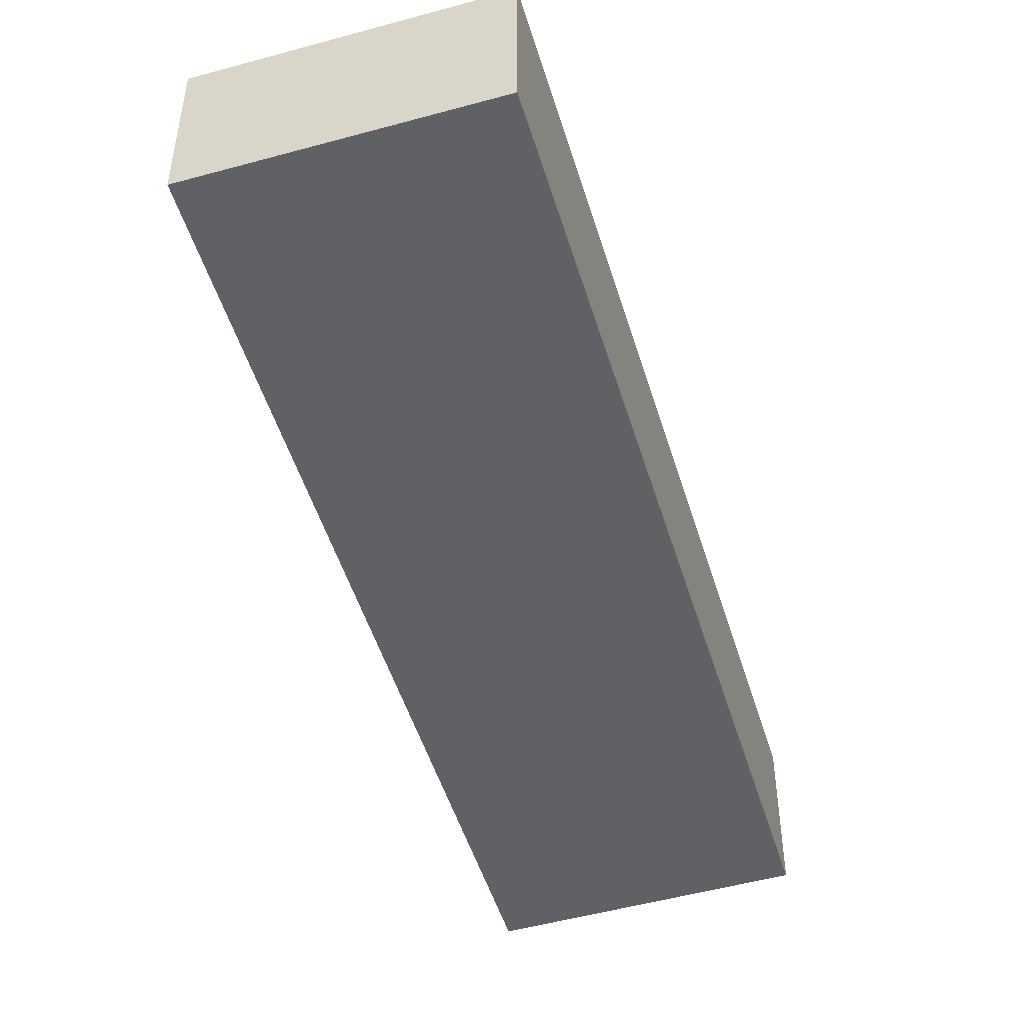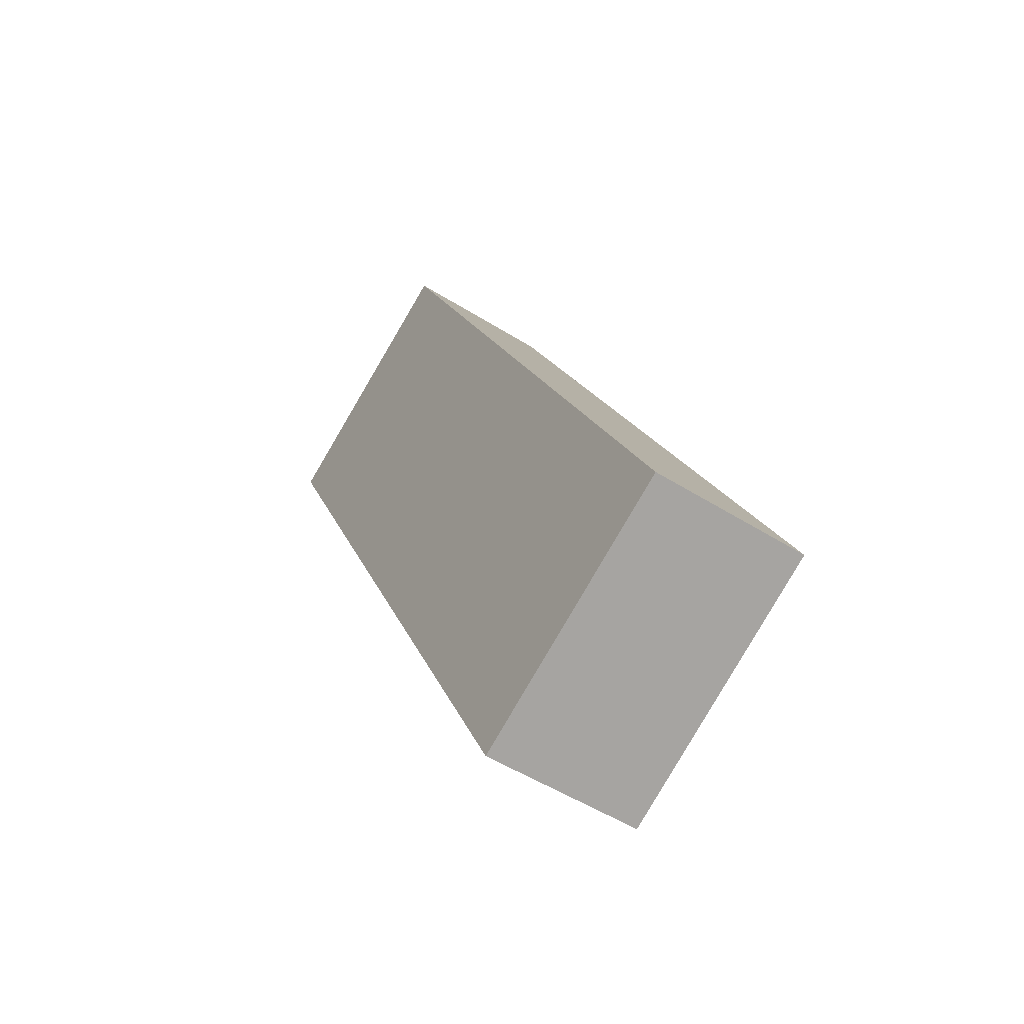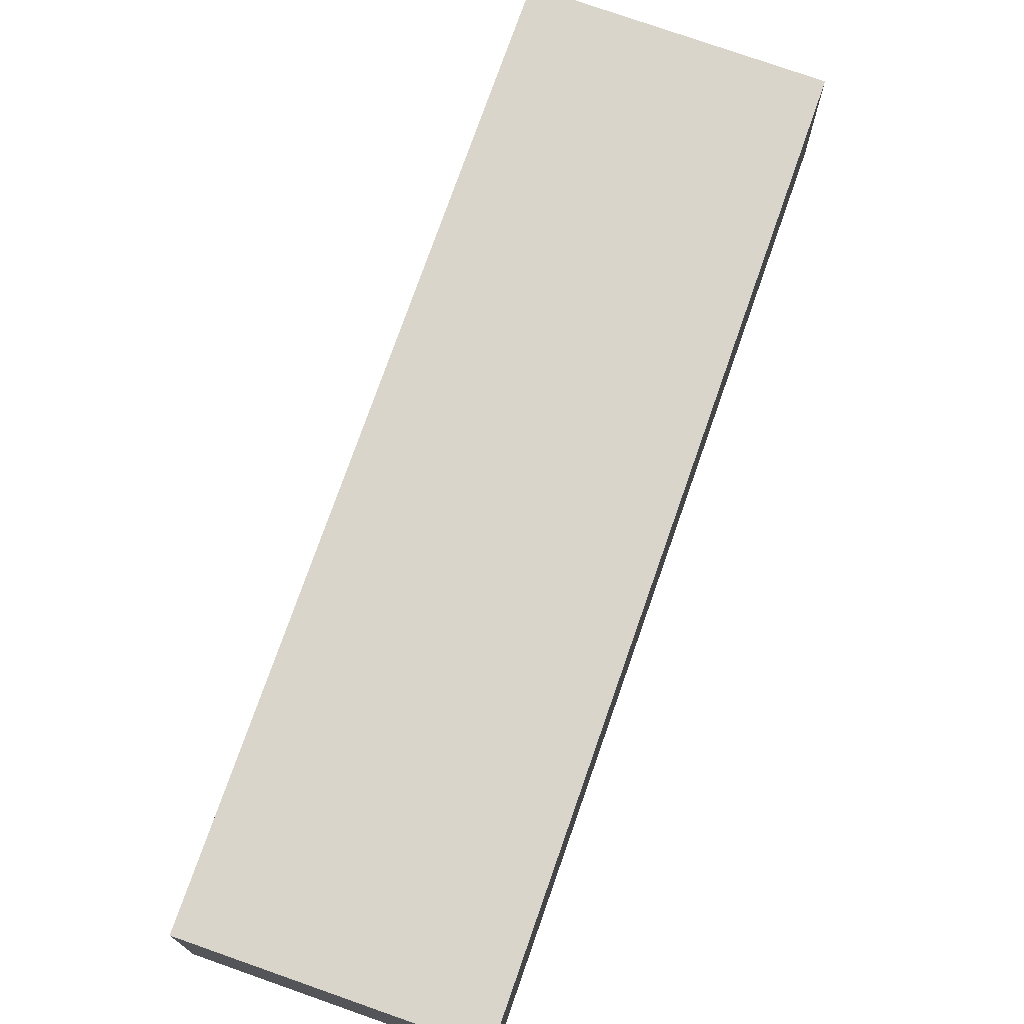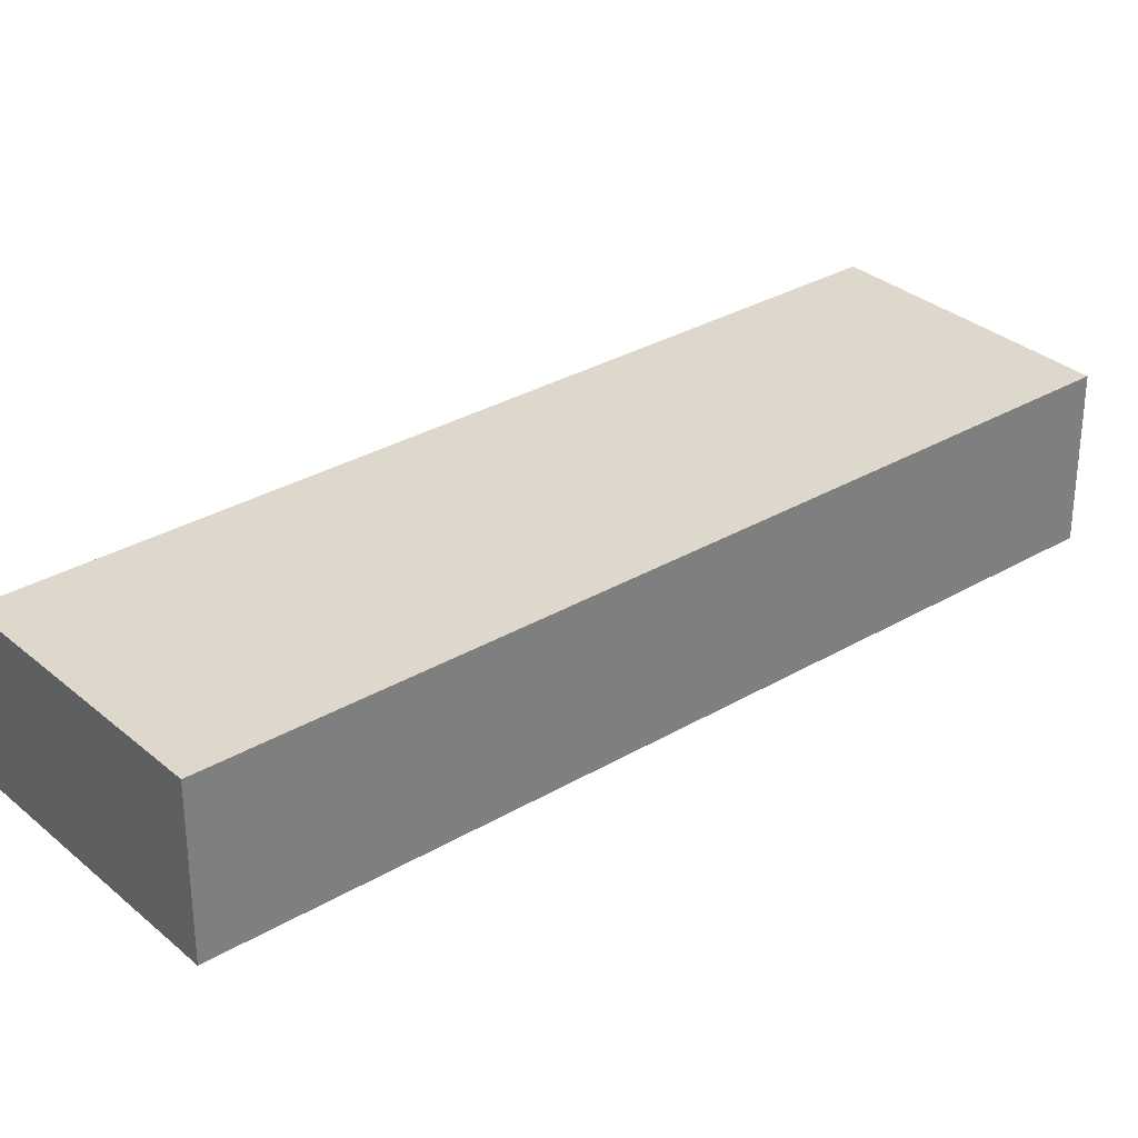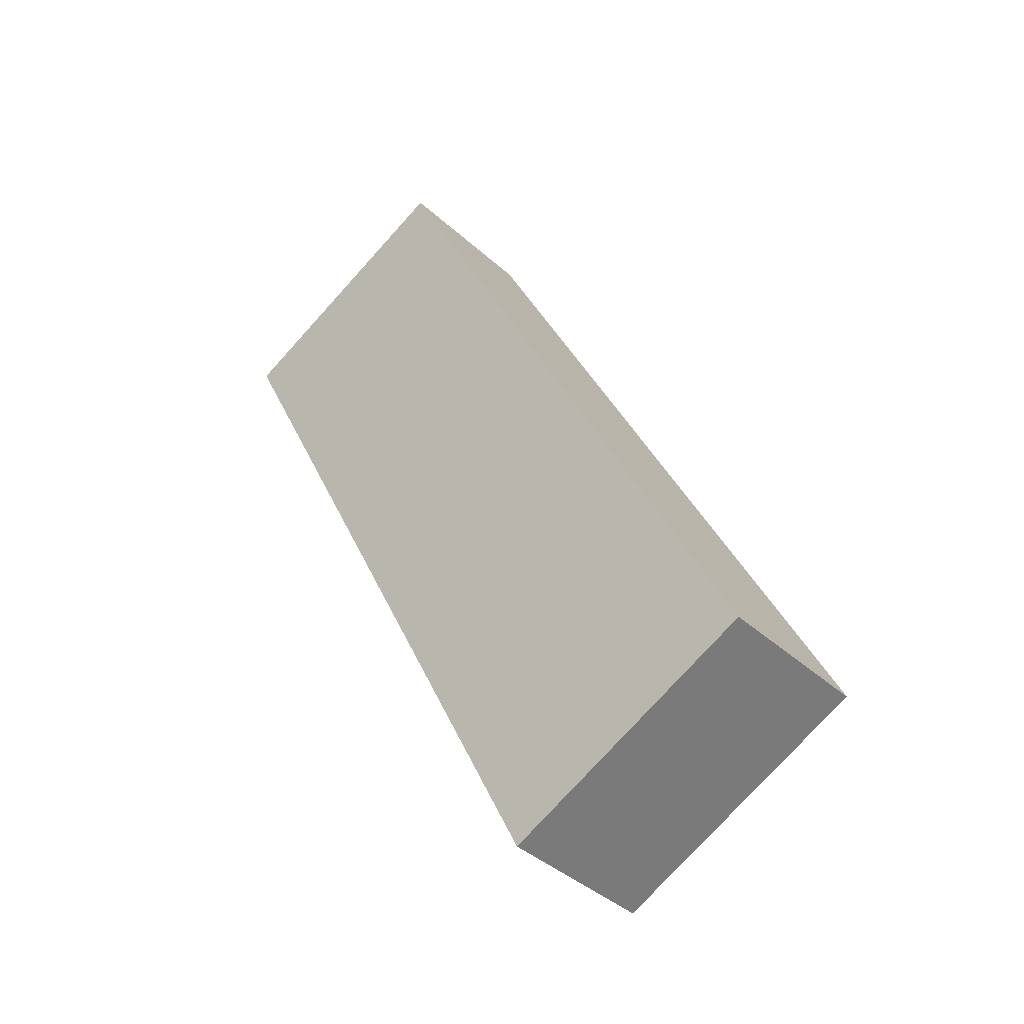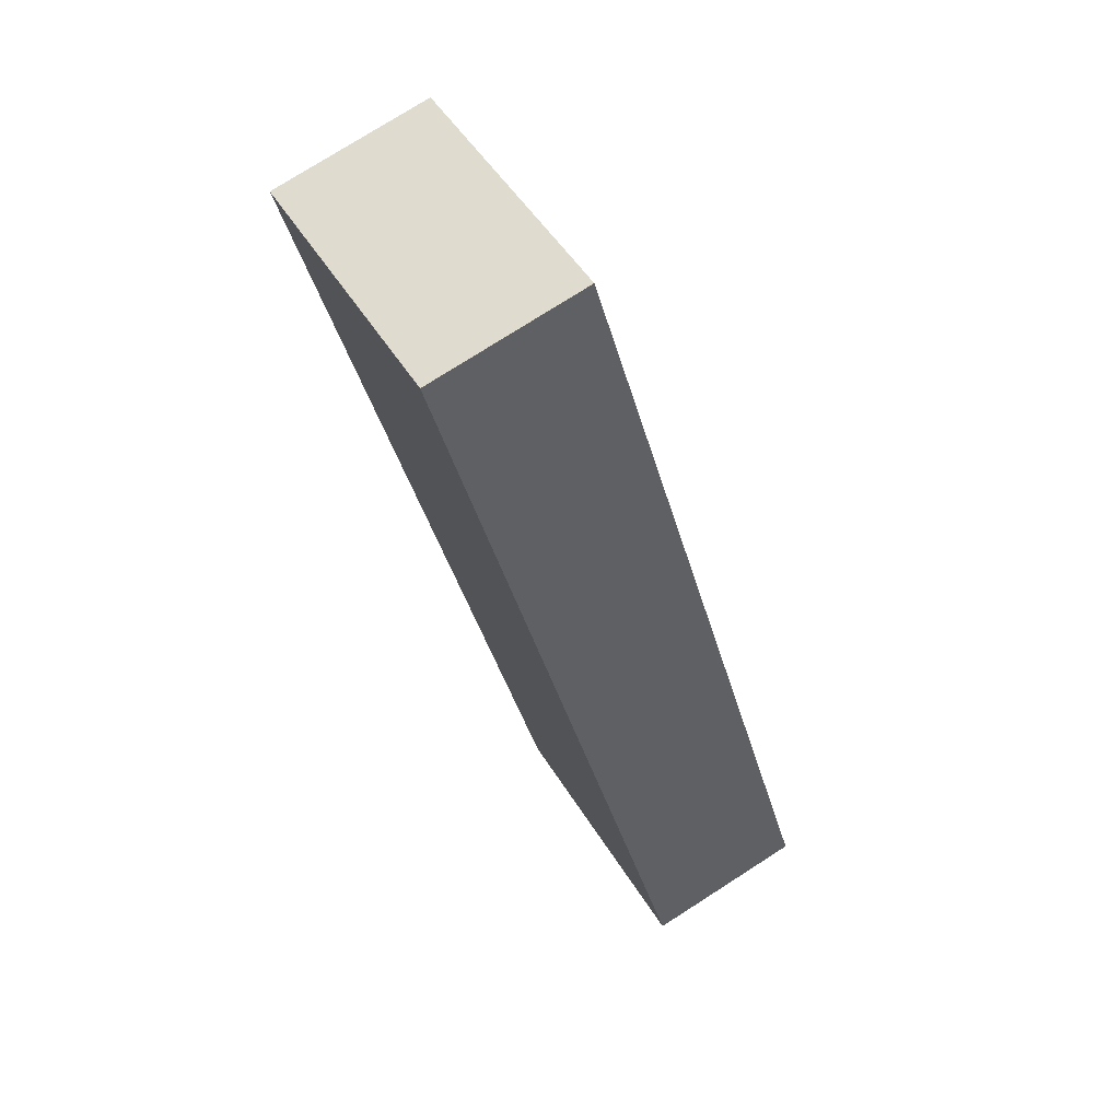
<metadata>
{"format":"obj","ext":"obj","renderer":"f3d","projection":"perspective","resolution":1024,"background":"white","views":[{"elev":-49.9,"azim":-136.9,"up":"+Y"},{"elev":-51.6,"azim":-124.3,"up":"+Z"},{"elev":74.5,"azim":-134.4,"up":"+Y"},{"elev":31.3,"azim":-103.6,"up":"+Y"},{"elev":-39.6,"azim":-138.2,"up":"+Z"},{"elev":76.2,"azim":-122.6,"up":"+Z"}]}
</metadata>
<code>
v  1.214 3.145 2.451
v  4.977 3.145 -2.453
v  0 3.145 1.926e-16
v  13 3.145 13.68
v  6.357 3.145 12.84
v  7.979 3.145 16.11
v  7.979 -9.867e-16 16.11
v  6.357 -7.861e-16 12.84
v  1.214 -1.501e-16 2.451
v  0 0 0
v  13 -8.375e-16 13.68
v  4.977 1.502e-16 -2.453
g defaultobject
f 1 2 3
f 2 1 4
f 4 1 5
f 4 5 6
f 5 7 6
f 7 5 8
f 8 5 1
f 8 1 9
f 9 1 3
f 9 3 10
f 7 4 6
f 4 7 11
f 11 2 4
f 2 11 12
f 12 3 2
f 3 12 10
f 7 12 11
f 12 7 8
f 12 8 9
f 12 9 10

</code>
